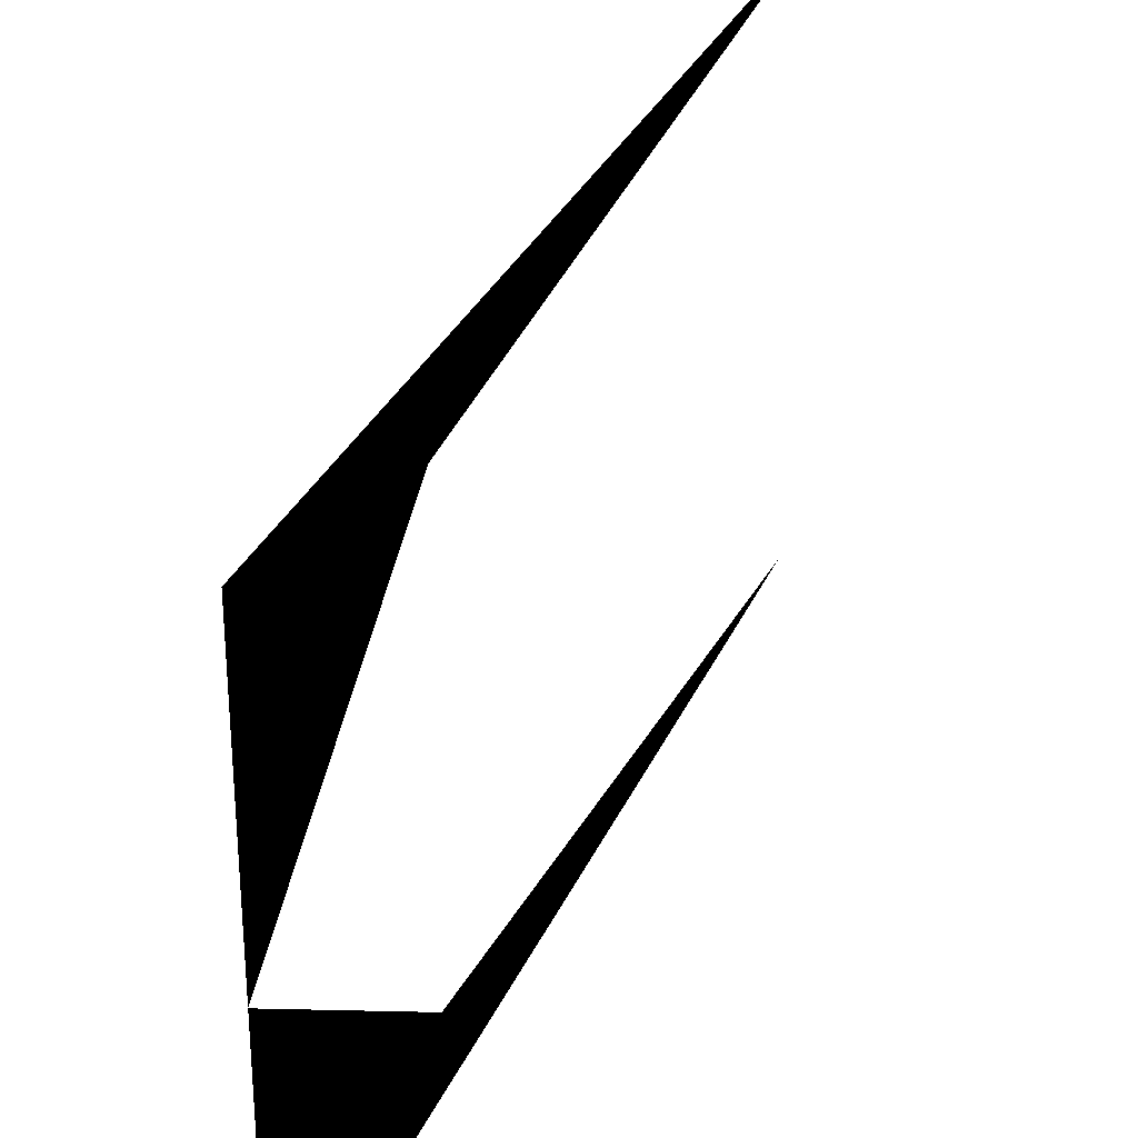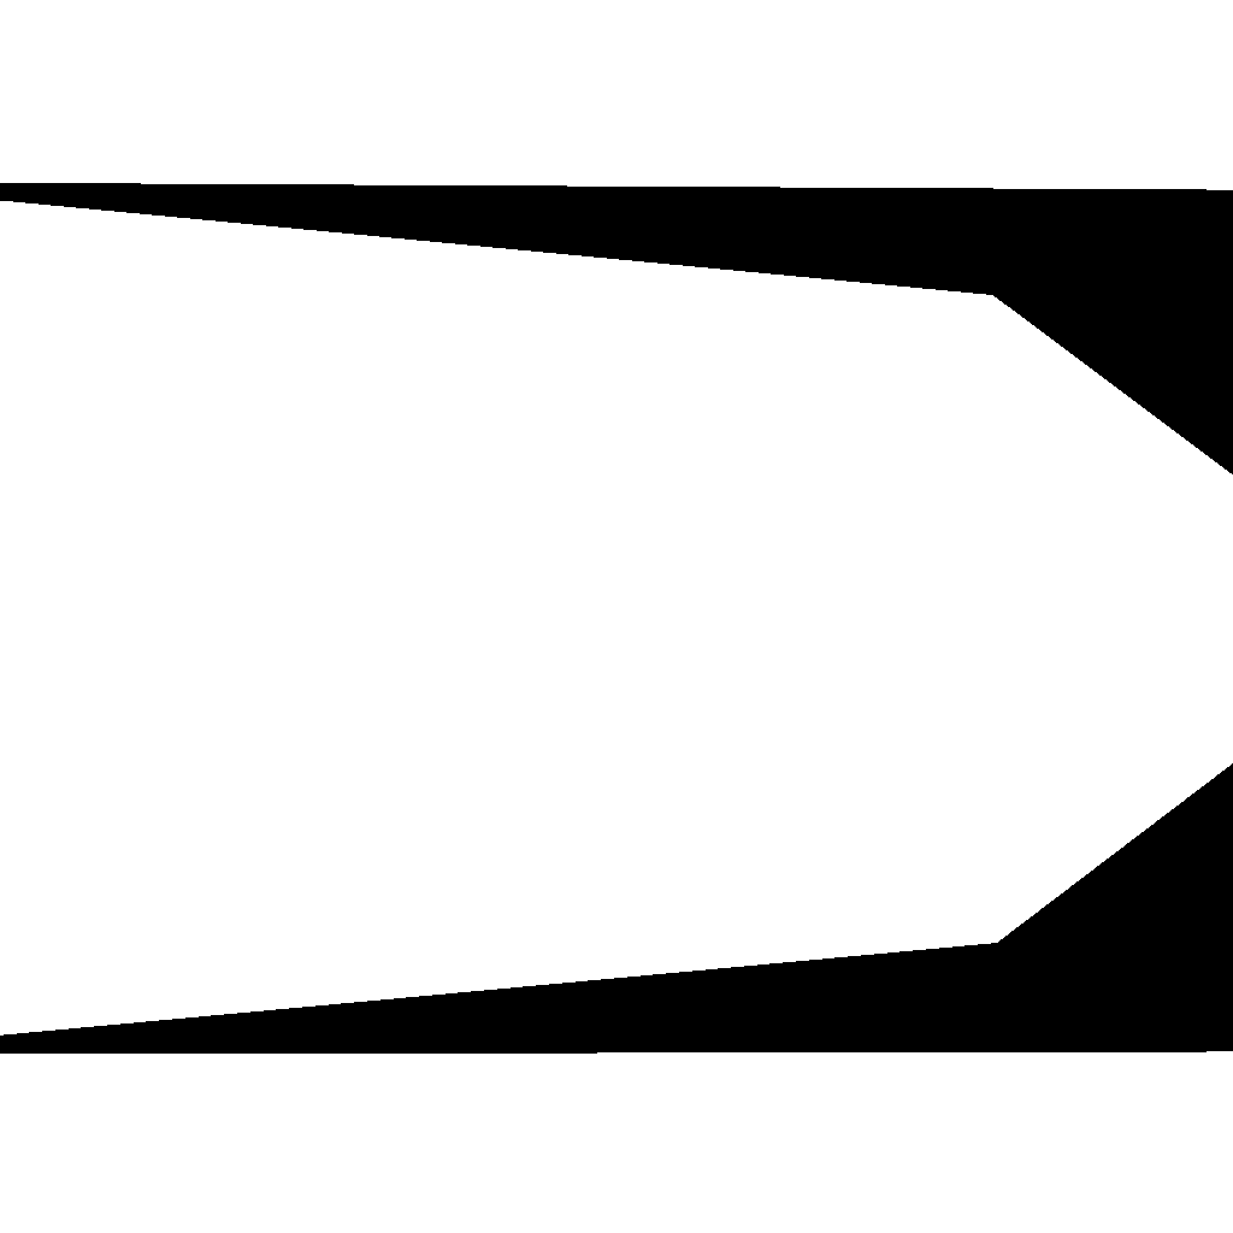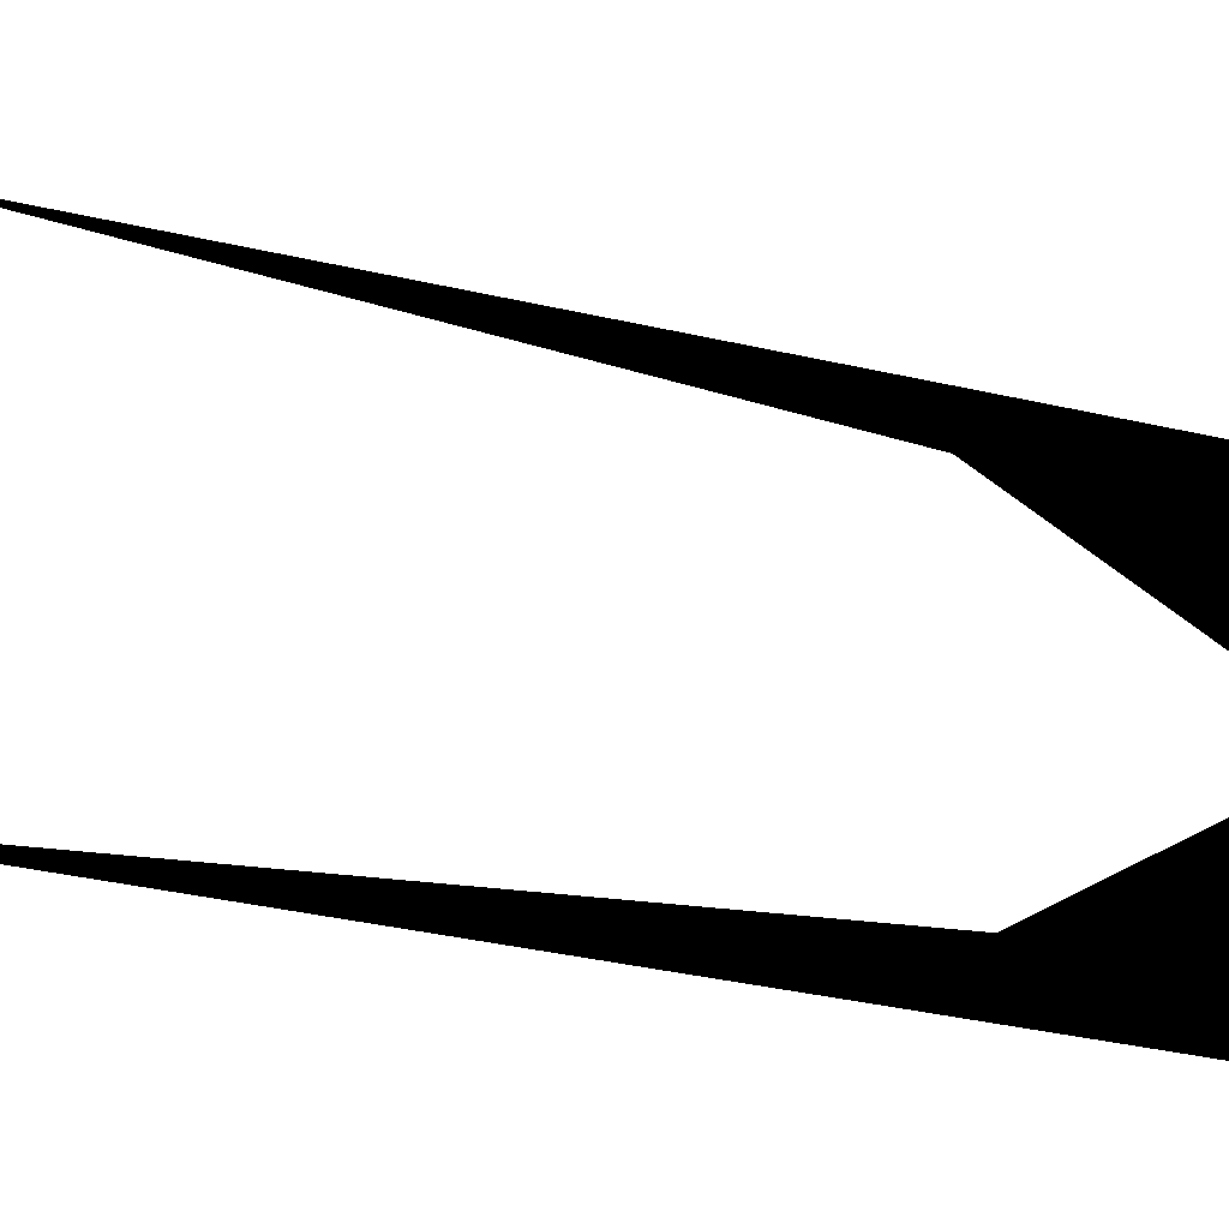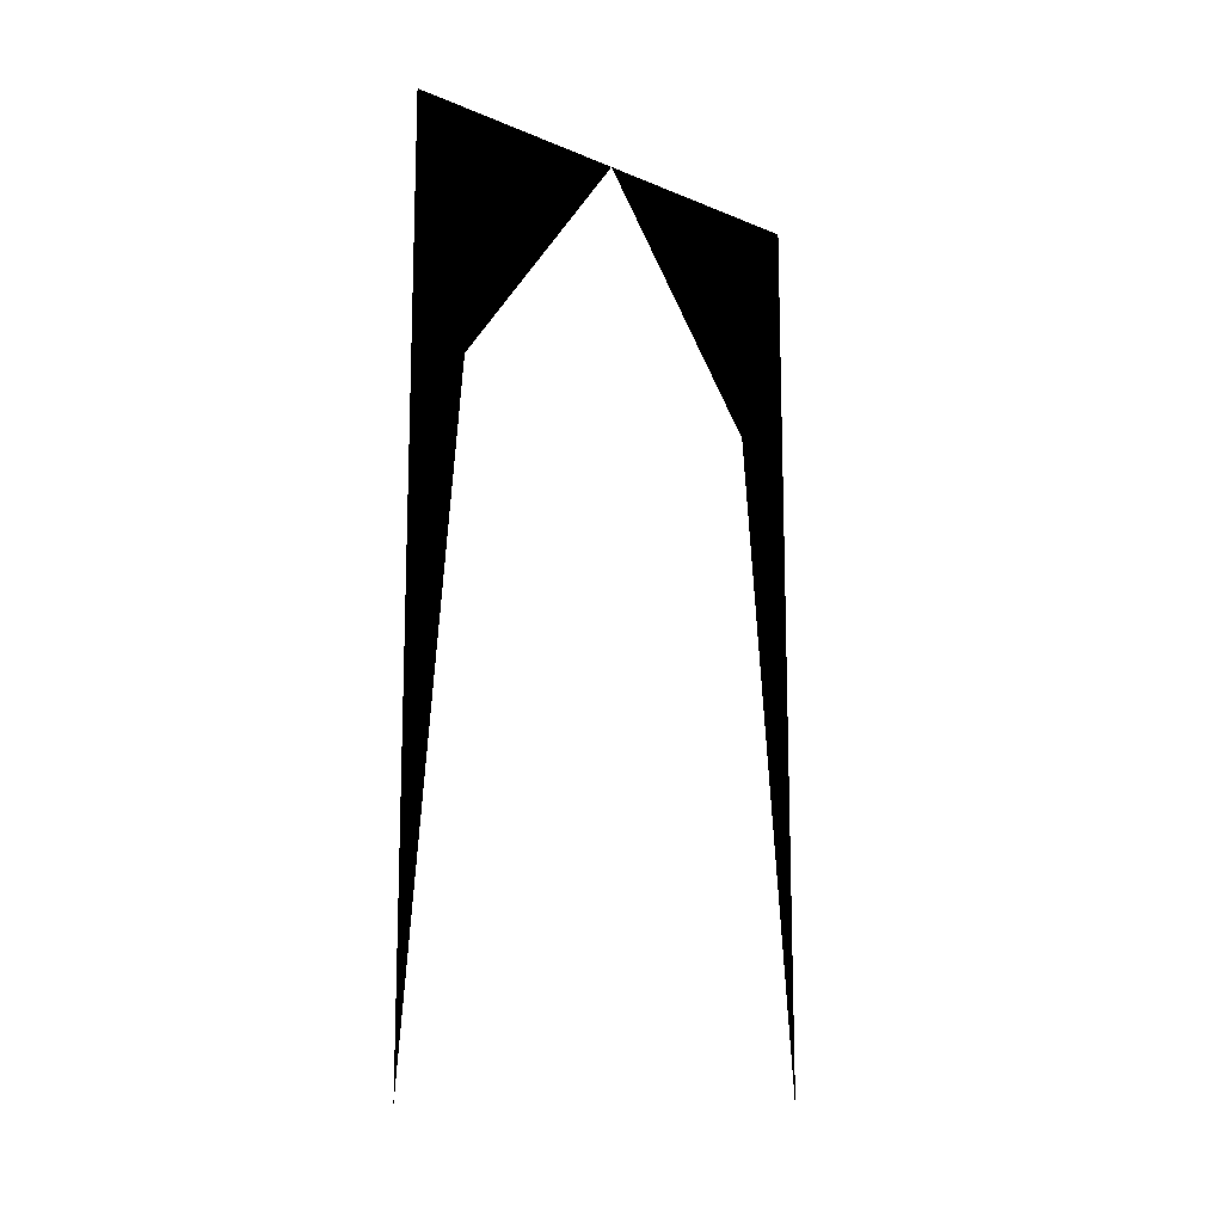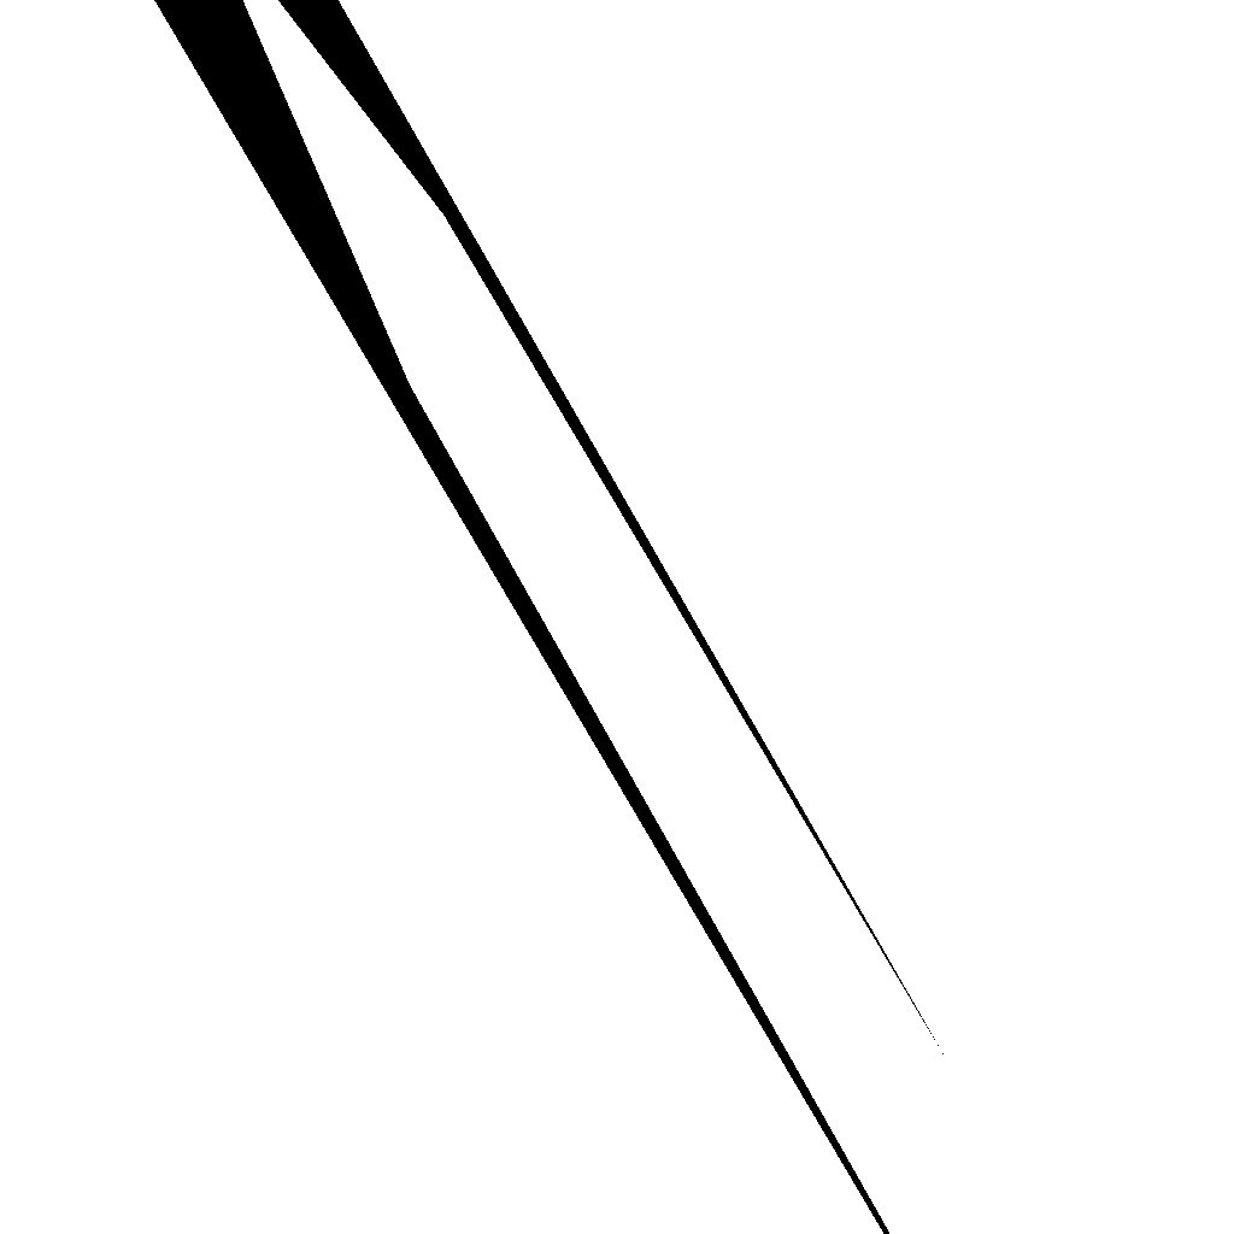
<metadata>
{"format":"obj","ext":"obj","renderer":"f3d","projection":"perspective","resolution":1024,"background":"white","views":[{"elev":30.6,"azim":-159.6,"up":"+Z"},{"elev":-3.4,"azim":88.2,"up":"+Z"},{"elev":-42.4,"azim":75.1,"up":"+Z"},{"elev":-13.6,"azim":-132.7,"up":"+Y"},{"elev":-70.3,"azim":-151.3,"up":"+Z"}]}
</metadata>
<code>
o 1996
v -64 240 0
v -64 240 48
v -64 176 48
v -64 0 64
v -64 240 64
v -64 176 -48
v -64 240 -48
v -64 0 -64
v -64 240 -64
f 1 2 3
f 1 3 2
f 2 3 4
f 2 4 3
f 4 2 5
f 4 5 2
f 6 7 1
f 6 1 7
f 6 7 8
f 6 8 7
f 7 8 9
f 7 9 8

</code>
